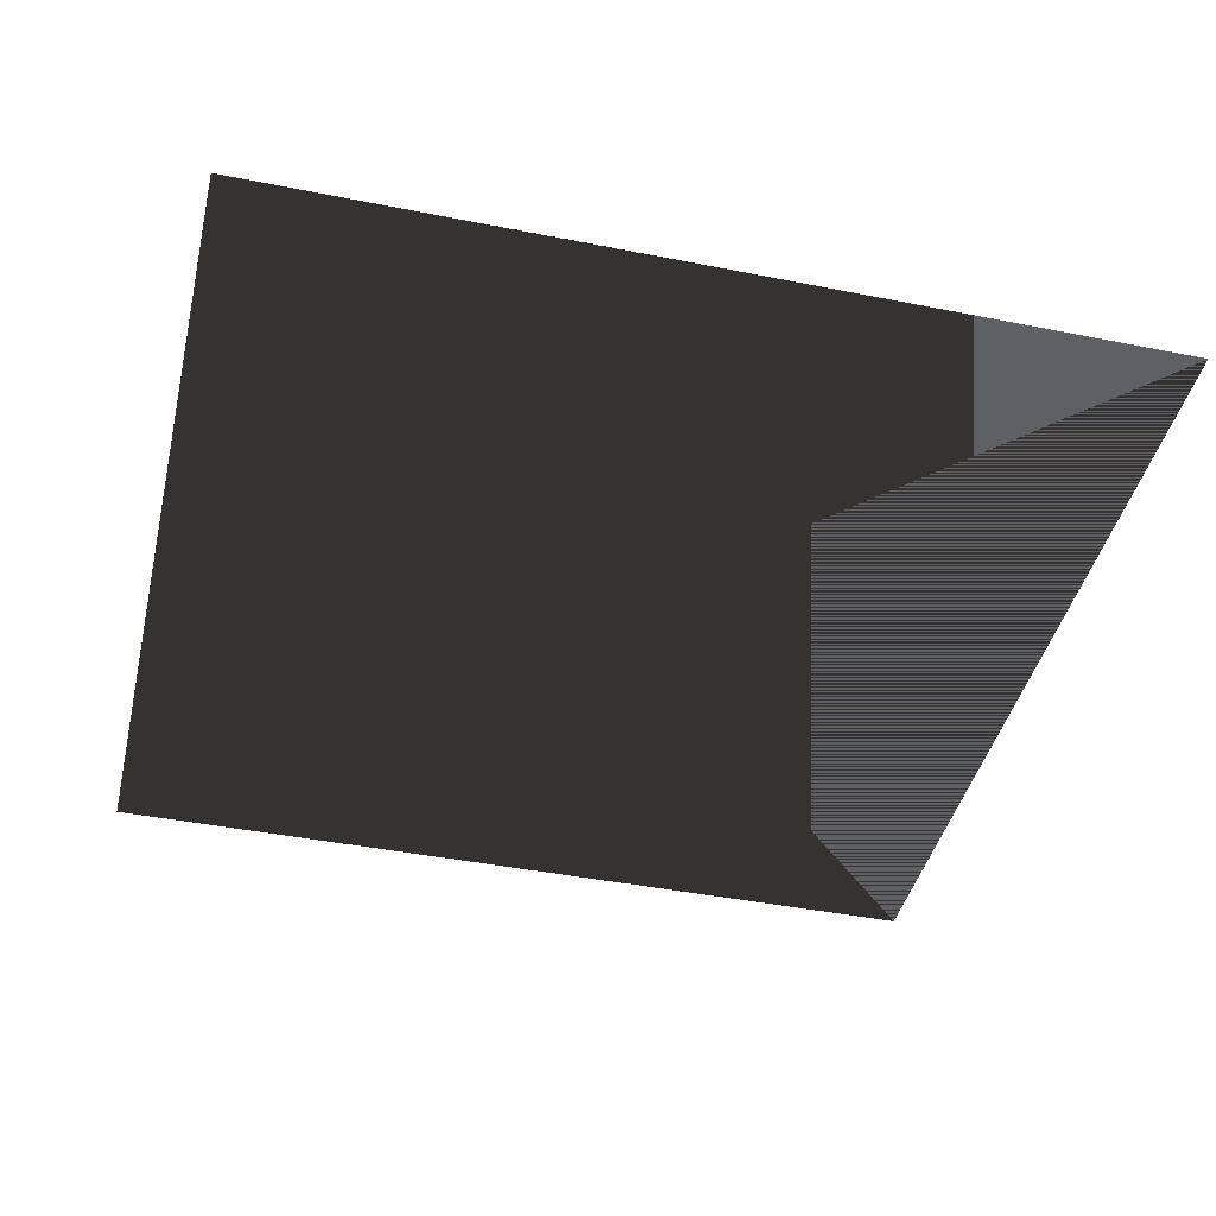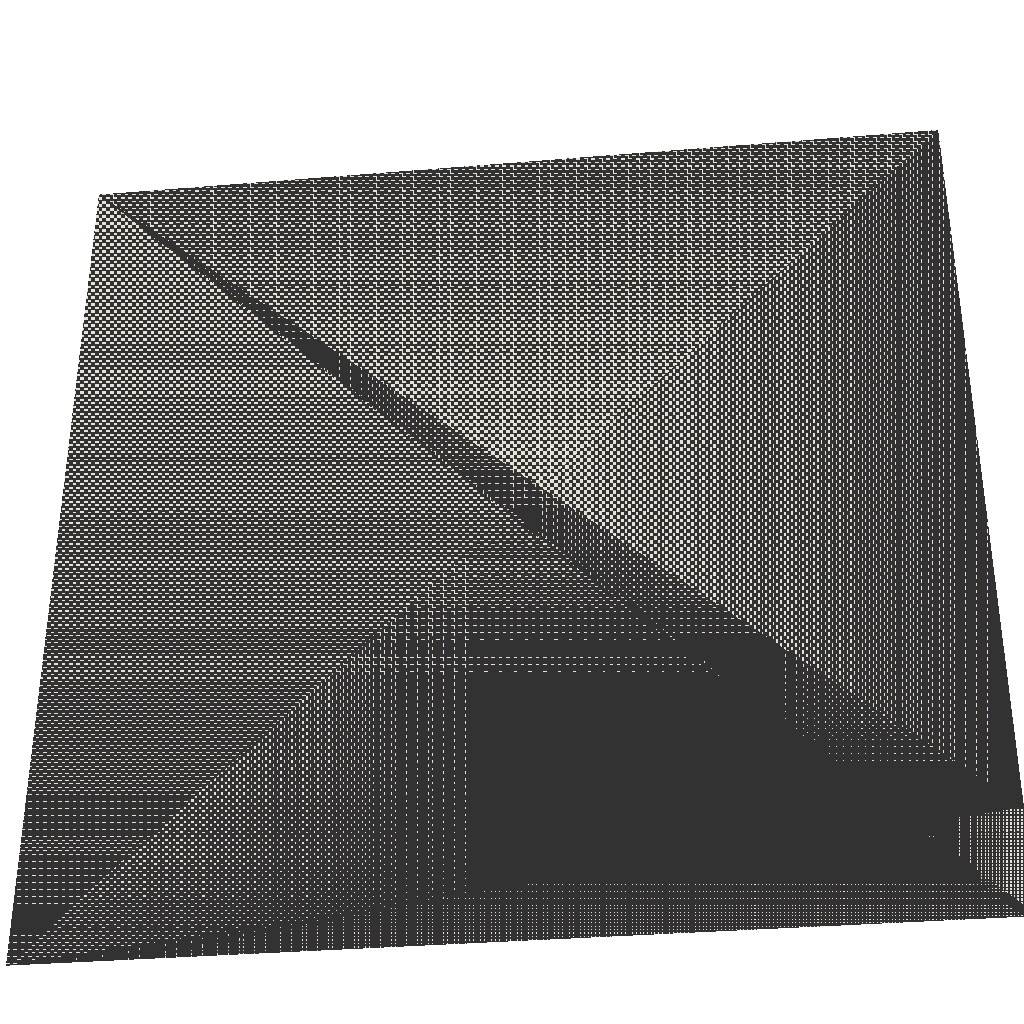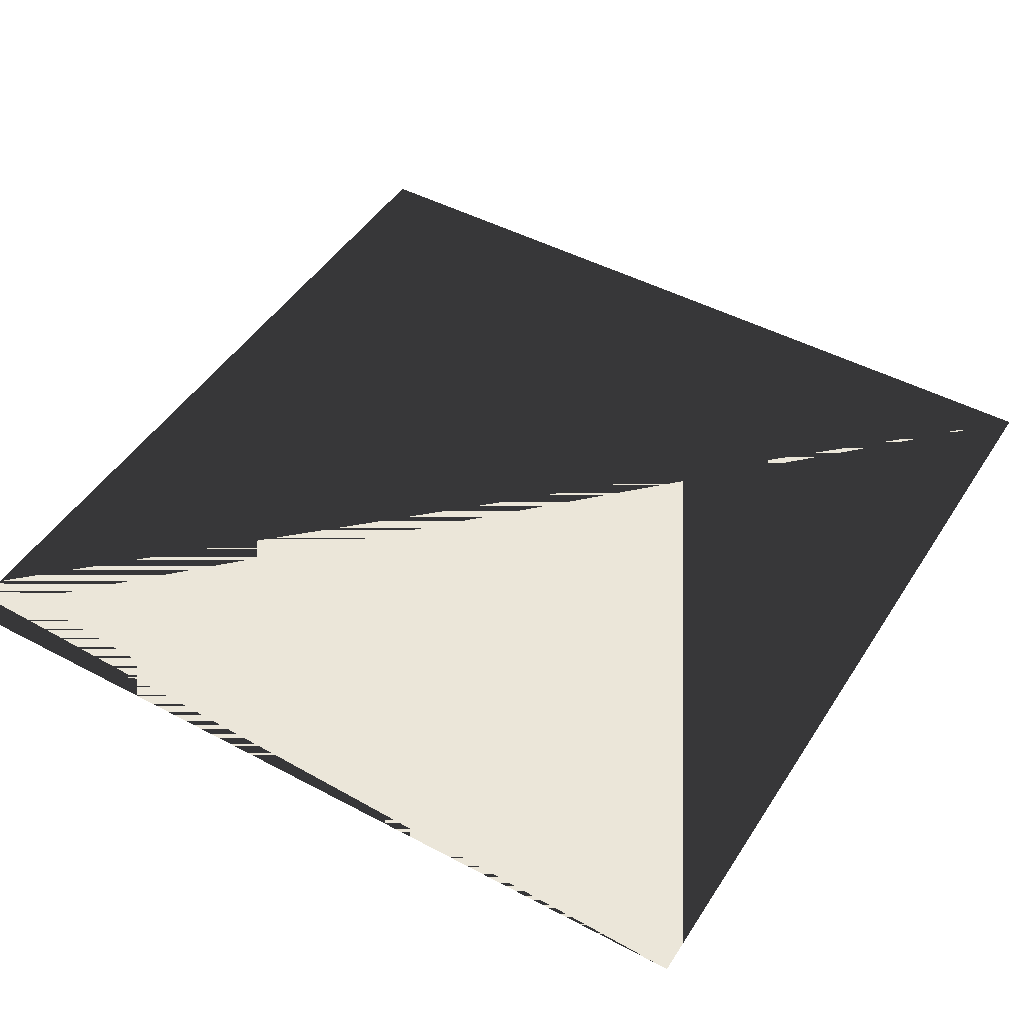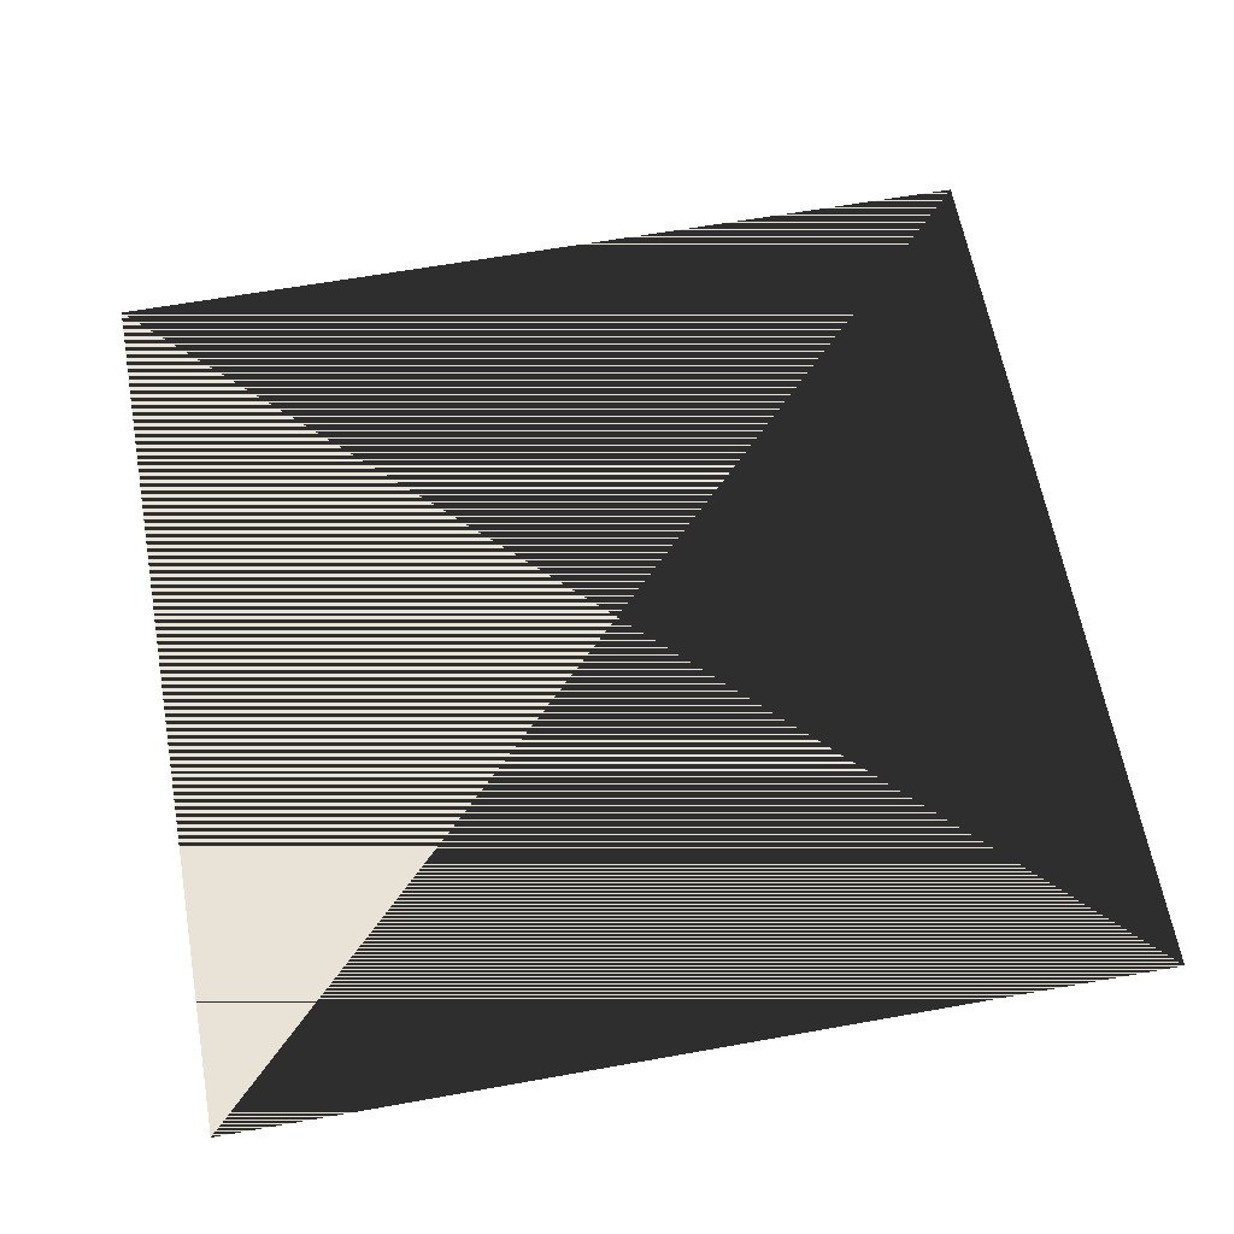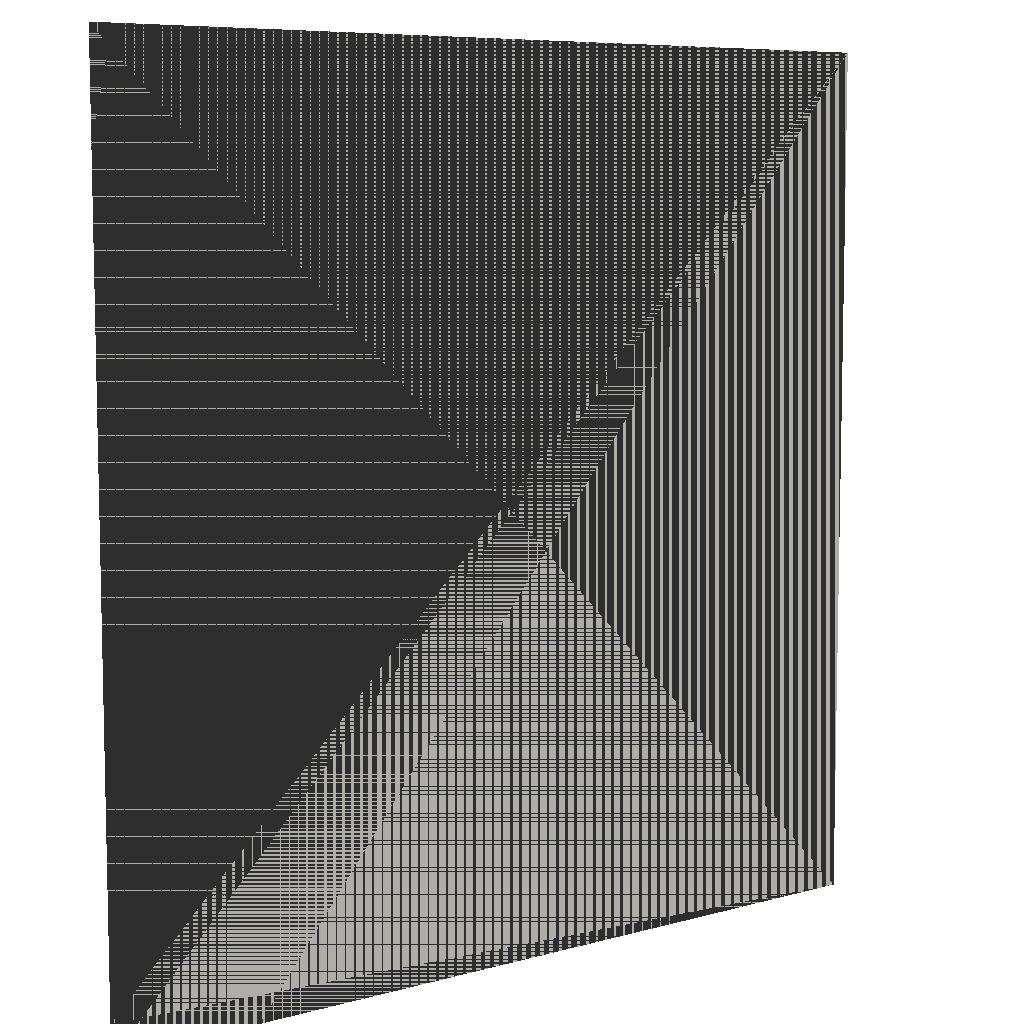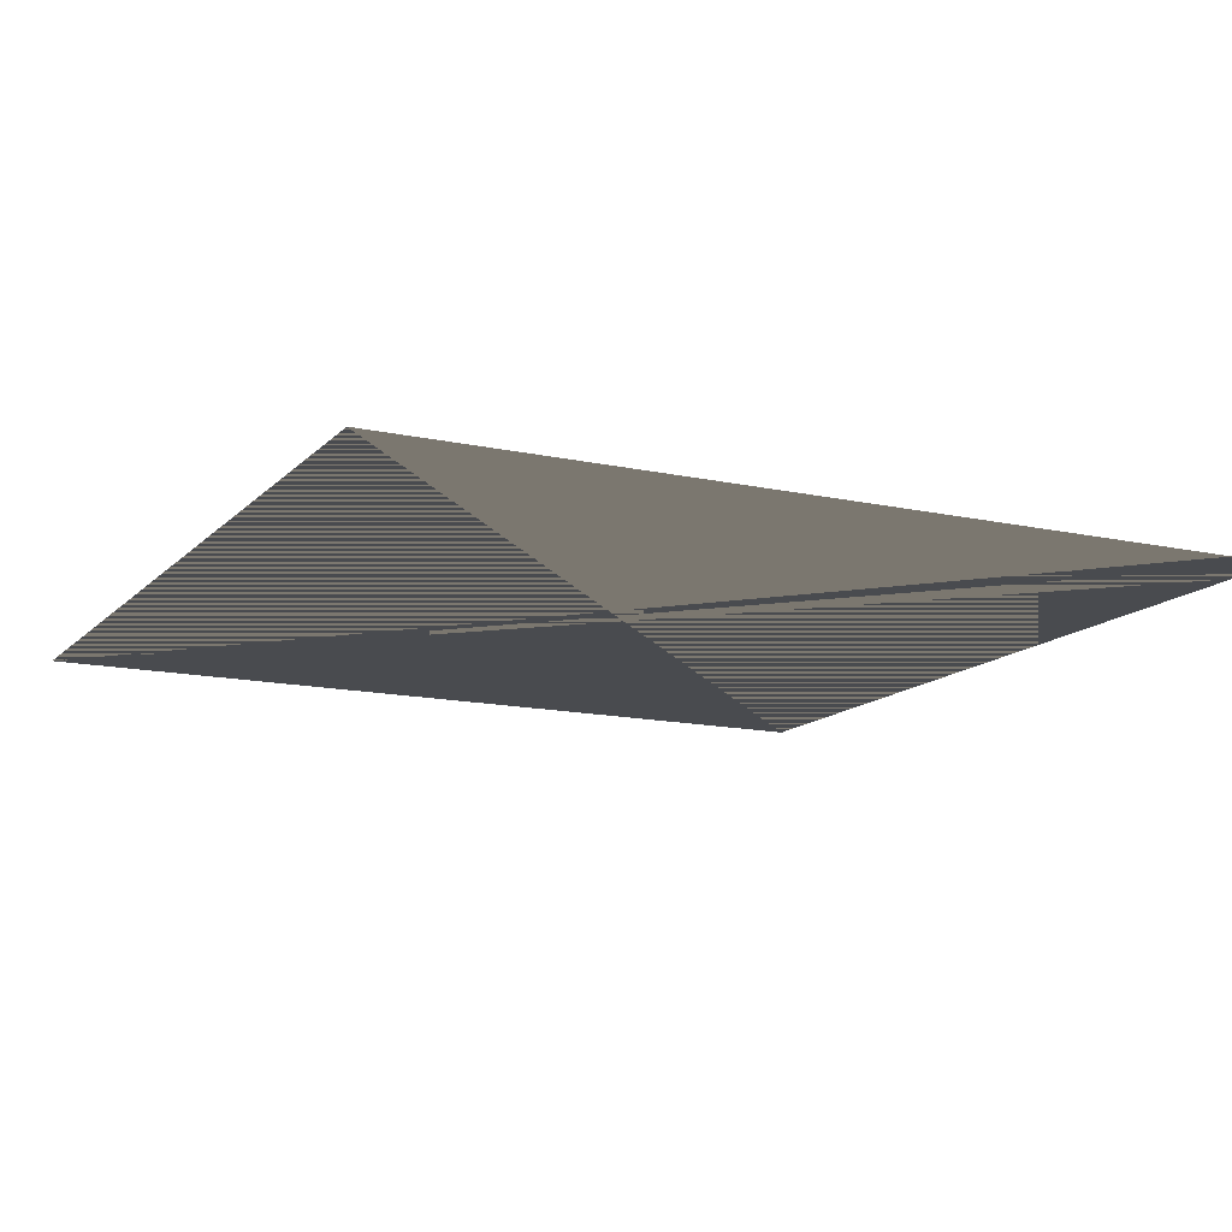
<metadata>
{"format":"obj","ext":"obj","renderer":"f3d","projection":"perspective","resolution":1024,"background":"white","views":[{"elev":-42.4,"azim":-103.4,"up":"+Z"},{"elev":-34.2,"azim":6.5,"up":"+Y"},{"elev":46.9,"azim":-58.9,"up":"+Z"},{"elev":62.5,"azim":169.7,"up":"+Z"},{"elev":7.6,"azim":141.7,"up":"+Y"},{"elev":-13.7,"azim":-26.4,"up":"+Z"}]}
</metadata>
<code>
o Plane
v -1 -1 0
v 1 -1 0
v 1 1 0
v -1 1 0
f 1 2 3 4
f 4 3 2 1

</code>
